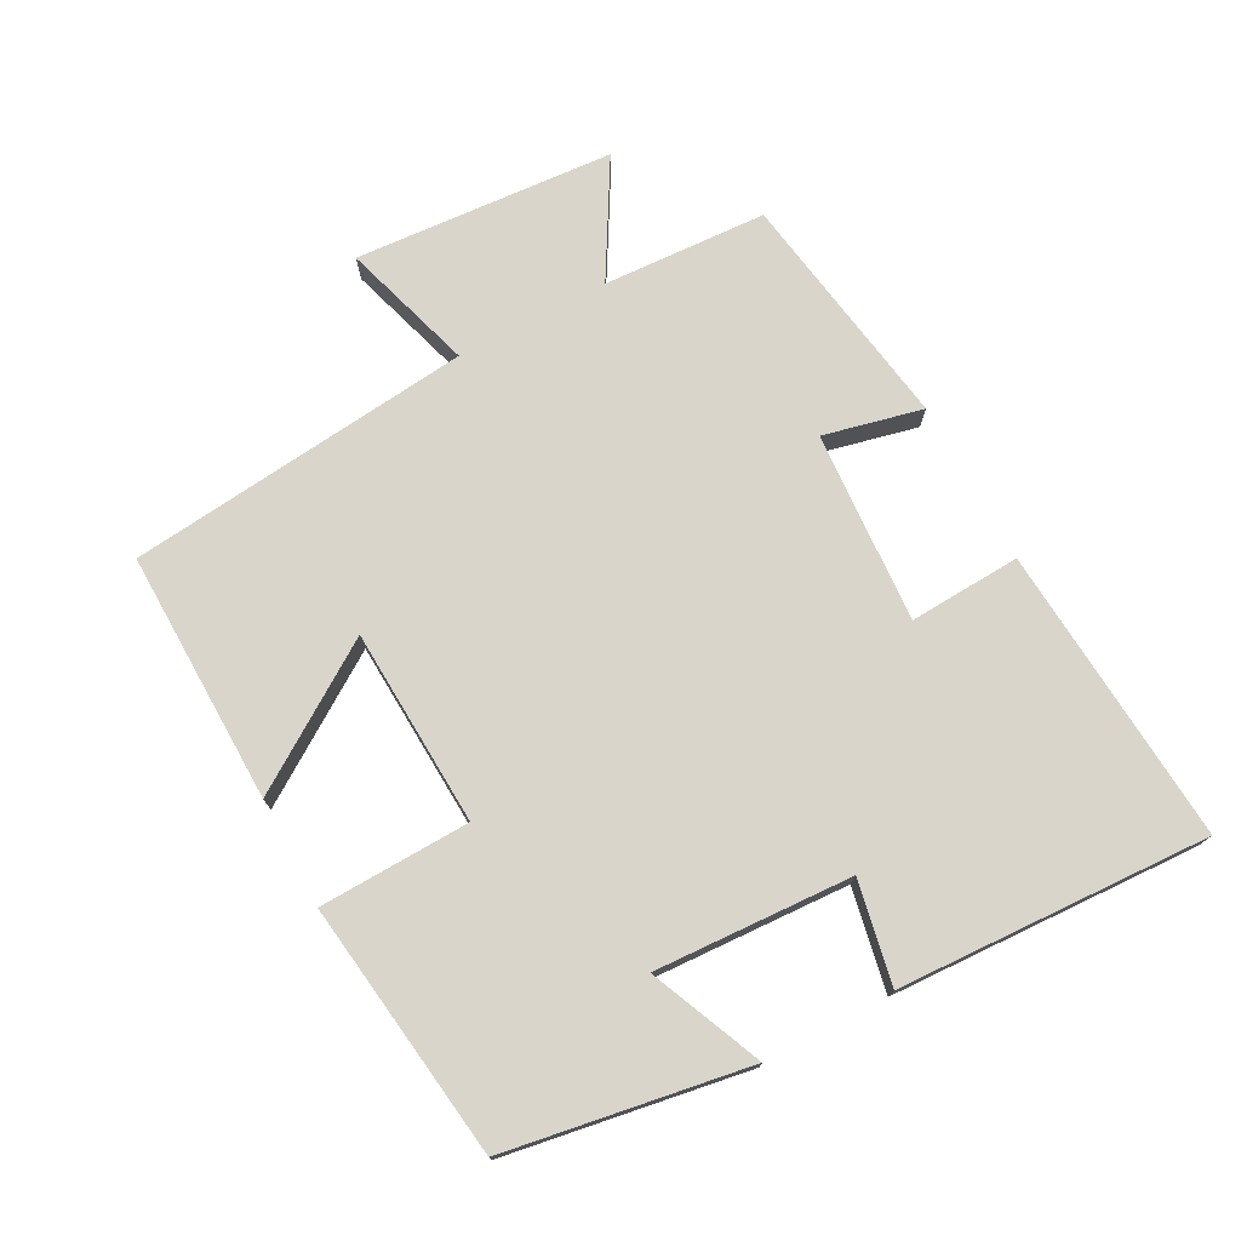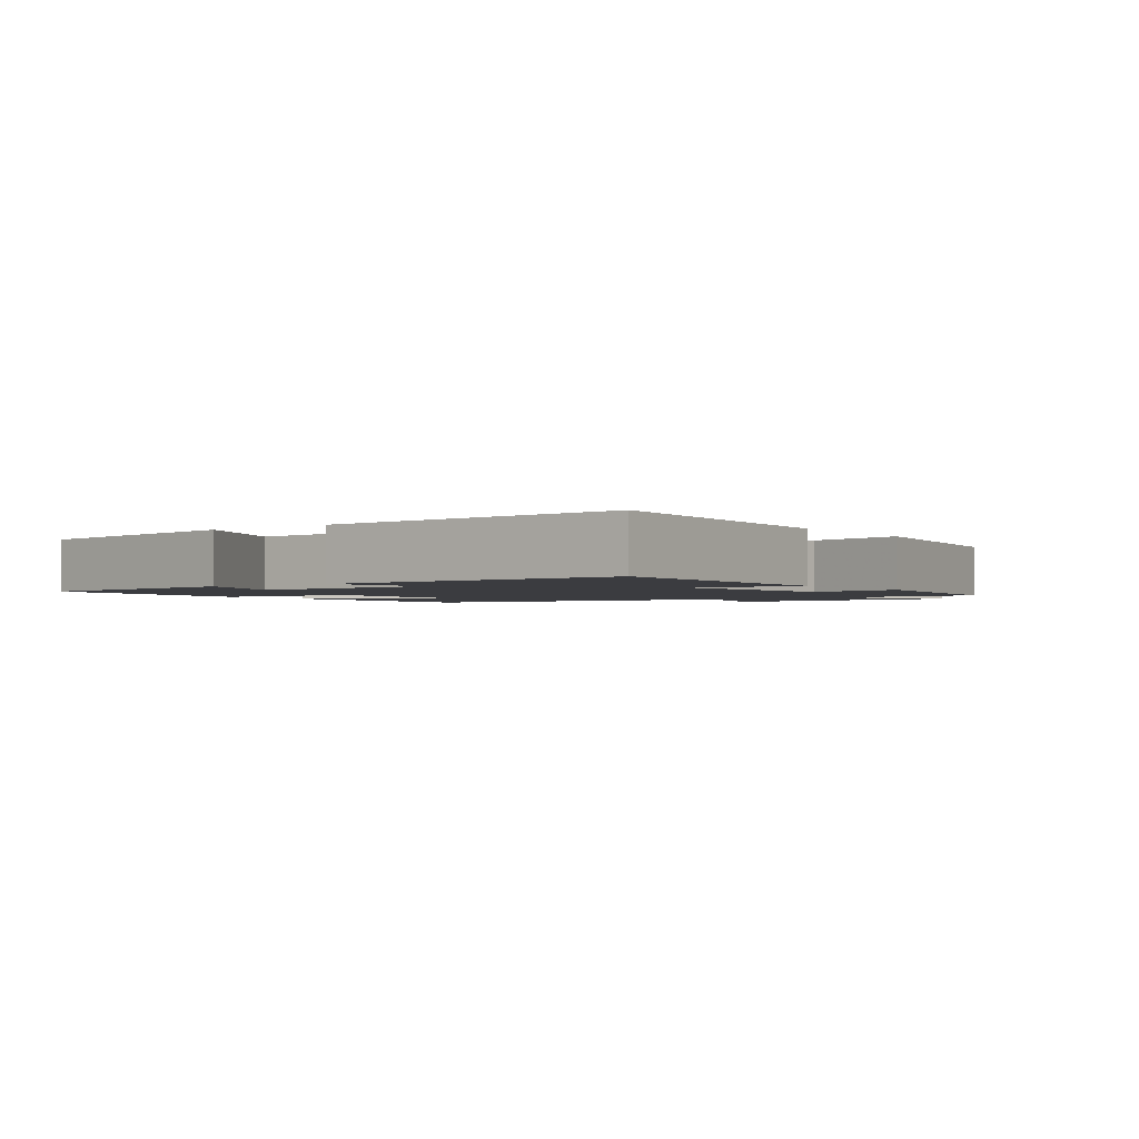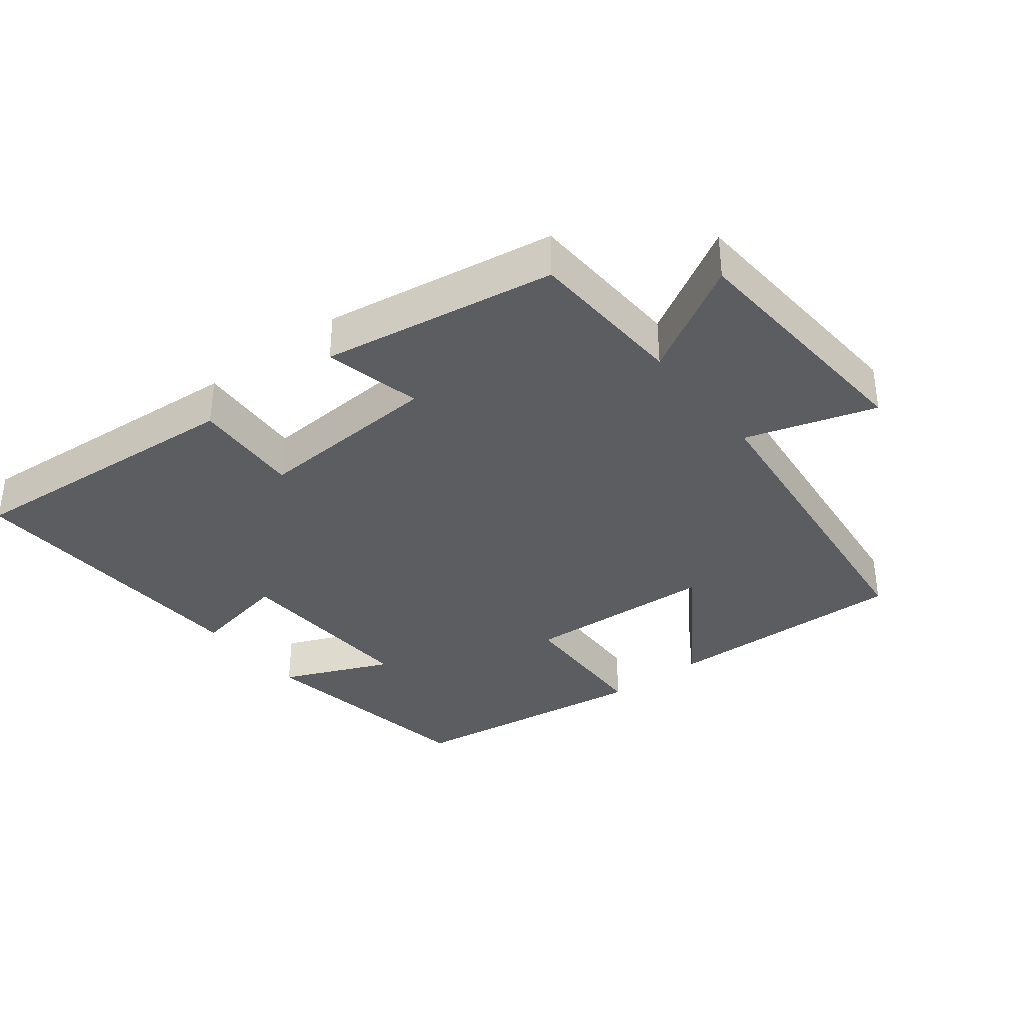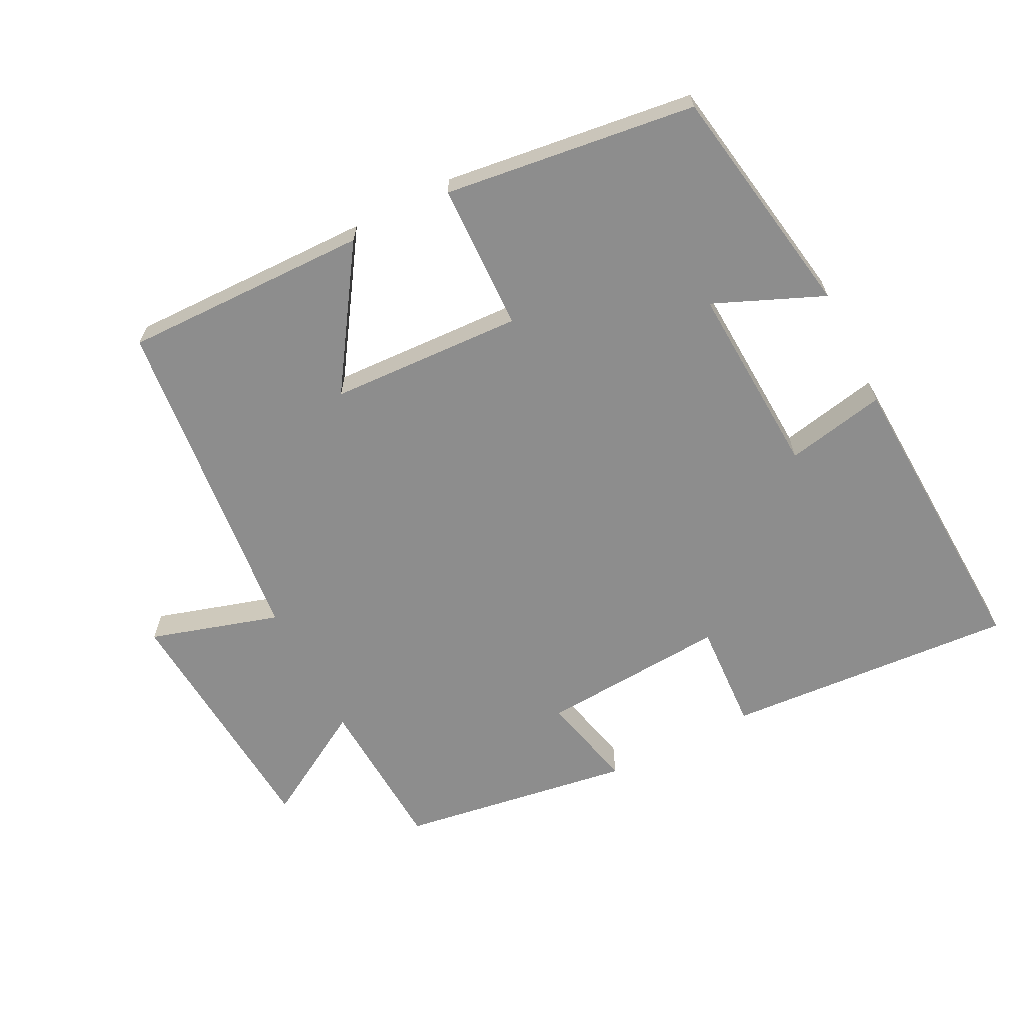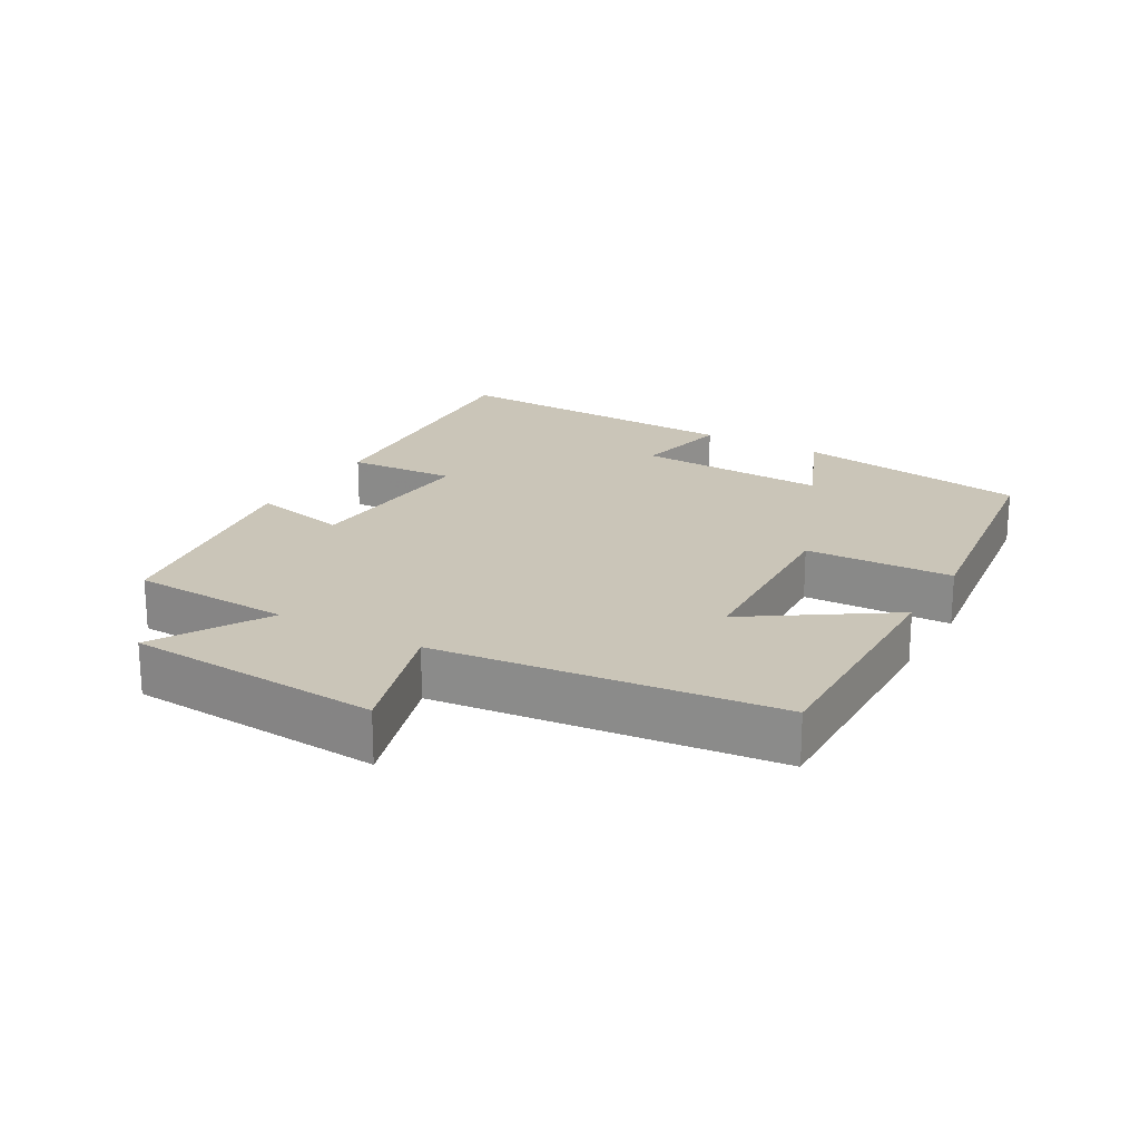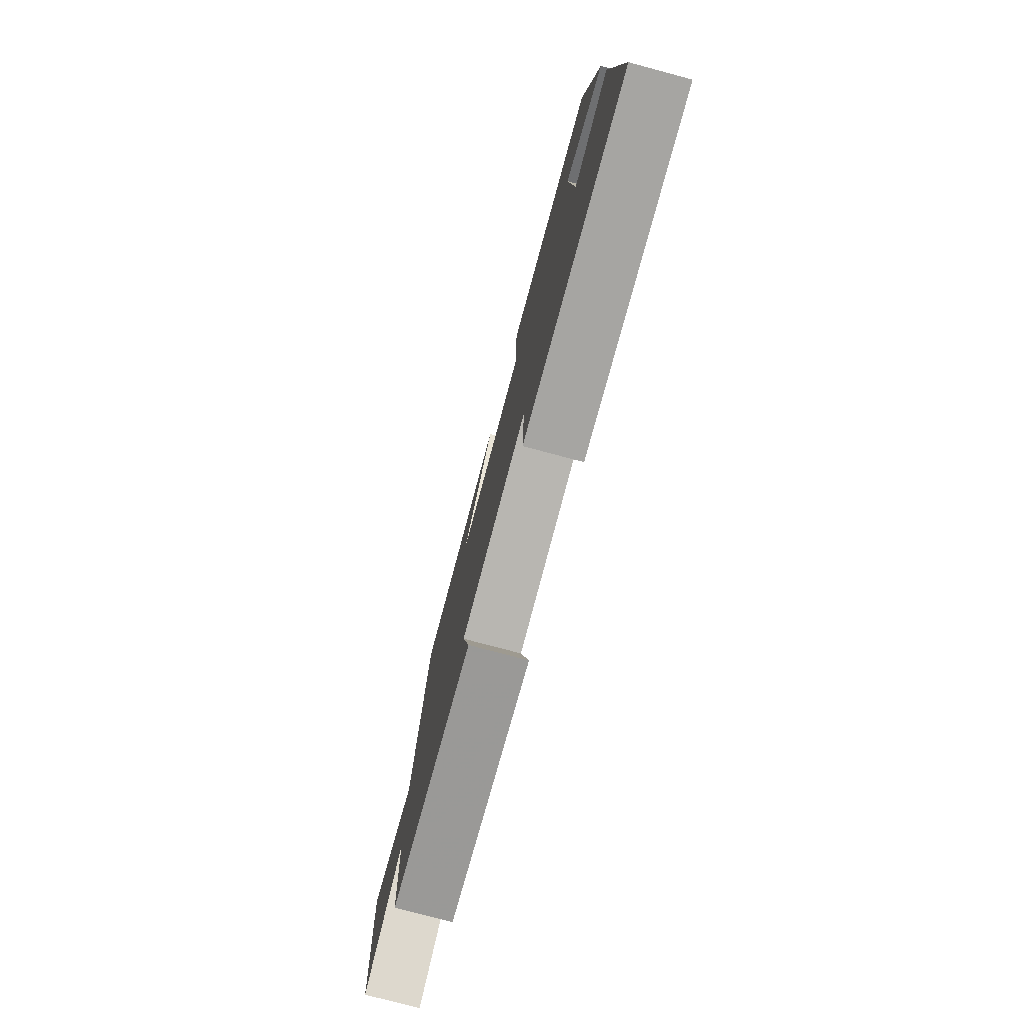
<metadata>
{"format":"obj","ext":"obj","renderer":"f3d","projection":"perspective","resolution":1024,"background":"white","views":[{"elev":74.4,"azim":61.9,"up":"+Y"},{"elev":-2.0,"azim":126.1,"up":"+Y"},{"elev":-35.5,"azim":-142.2,"up":"+Y"},{"elev":-64.6,"azim":27.2,"up":"+Y"},{"elev":20.4,"azim":-60.2,"up":"+Y"},{"elev":-77.8,"azim":75.1,"up":"+Z"}]}
</metadata>
<code>
v -0.488 0.07 -0.446
v -0.5 0.07 -0.21
v -0.665 0.07 -0.306
v -0.691 0.07 0.068
v -0.5 0.07 0.01
v -0.446 0.07 0.507
v -0.083 0.07 0.5
v -0.218 0.07 0.297
v 0.066 0.07 0.283
v 0.073 0.07 0.5
v 0.443 0.07 0.451
v 0.5 0.07 0.104
v 0.339 0.07 0.173
v 0.353 0.07 -0.111
v 0.5 0.07 -0.082
v 0.52 0.07 -0.531
v 0.091 0.07 -0.5
v 0.1 0.07 -0.339
v -0.176 0.07 -0.357
v -0.143 0.07 -0.5
v -0.488 0 -0.446
v -0.5 0 -0.21
v -0.665 0 -0.306
v -0.691 0 0.068
v -0.5 0 0.01
v -0.446 0 0.507
v -0.083 0 0.5
v -0.218 0 0.297
v 0.066 0 0.283
v 0.073 0 0.5
v 0.443 0 0.451
v 0.5 0 0.104
v 0.339 0 0.173
v 0.353 0 -0.111
v 0.5 0 -0.082
v 0.52 0 -0.531
v 0.091 0 -0.5
v 0.1 0 -0.339
v -0.176 0 -0.357
v -0.143 0 -0.5
f 19 20 1 2
f 18 19 2
f 15 16 17 18
f 14 15 18
f 13 14 18 2
f 10 11 12 13
f 9 10 13
f 8 9 13 2
f 5 6 7 8
f 5 8 2 3
f 3 4 5
f 22 21 40 39
f 22 39 38
f 38 37 36 35
f 38 35 34
f 22 38 34 33
f 33 32 31 30
f 33 30 29
f 22 33 29 28
f 28 27 26 25
f 23 22 28 25
f 25 24 23
f 1 21 22 2
f 2 22 23 3
f 3 23 24 4
f 4 24 25 5
f 5 25 26 6
f 6 26 27 7
f 7 27 28 8
f 8 28 29 9
f 9 29 30 10
f 10 30 31 11
f 11 31 32 12
f 12 32 33 13
f 13 33 34 14
f 14 34 35 15
f 15 35 36 16
f 16 36 37 17
f 17 37 38 18
f 18 38 39 19
f 19 39 40 20
f 20 40 21 1

</code>
